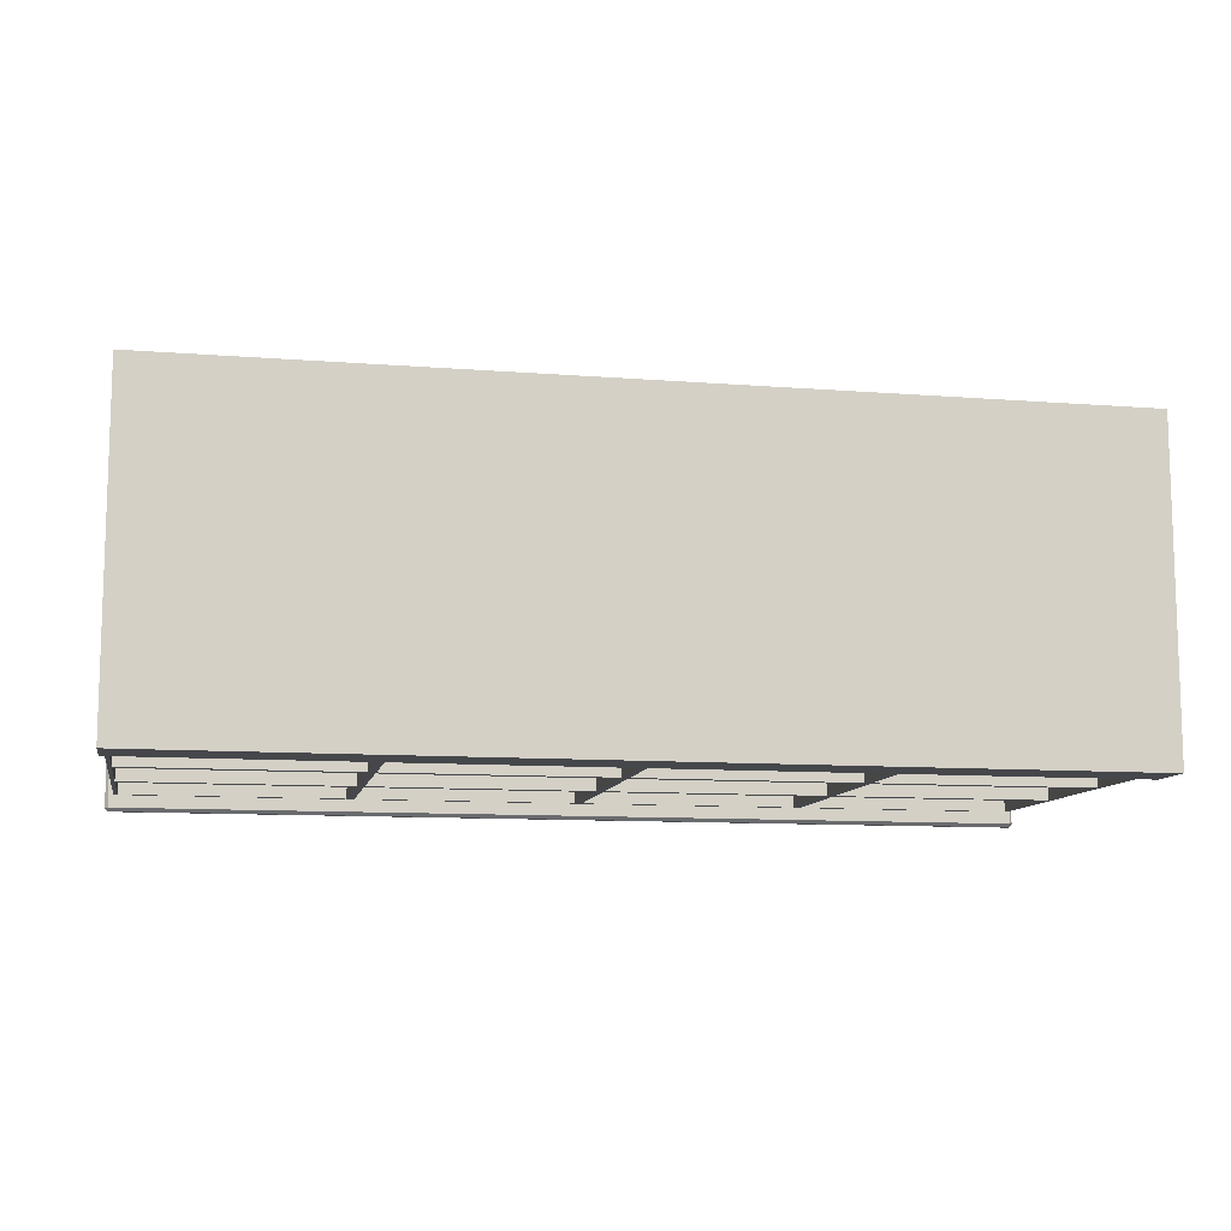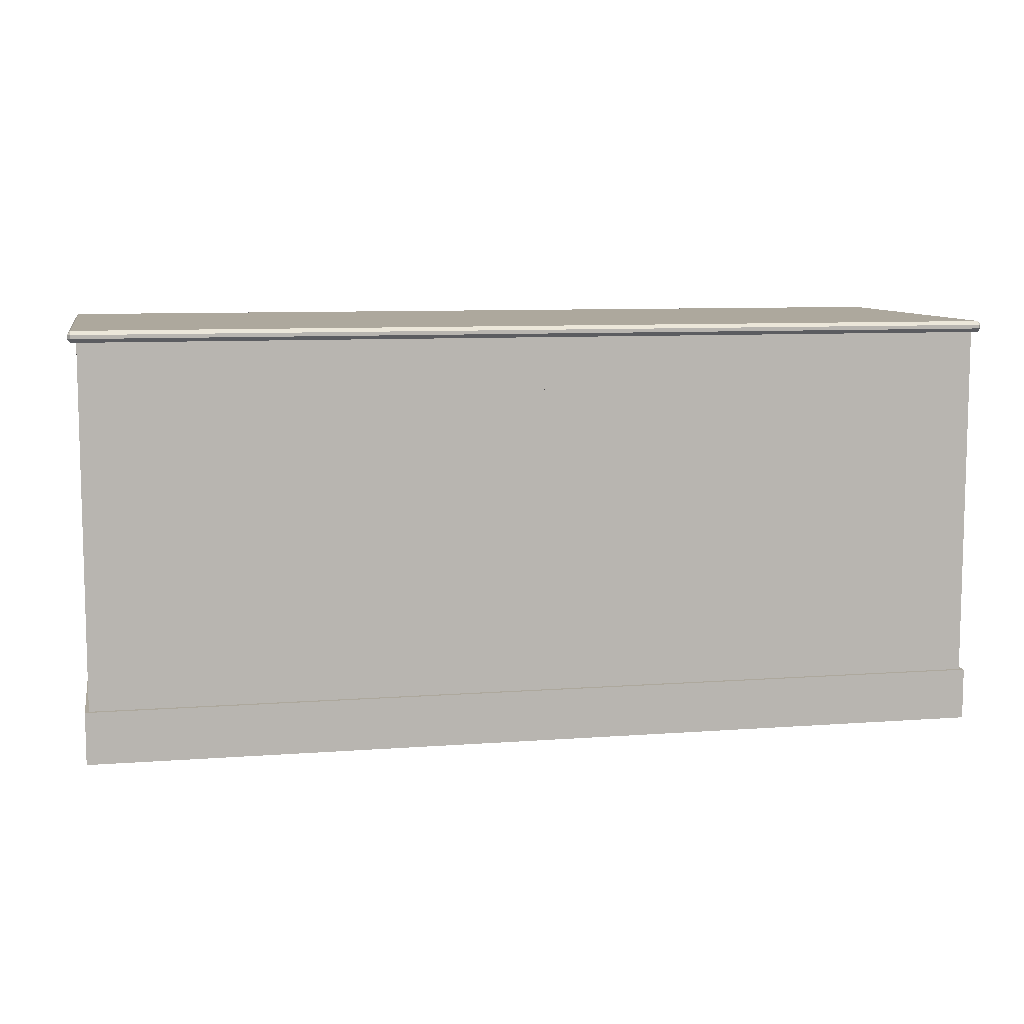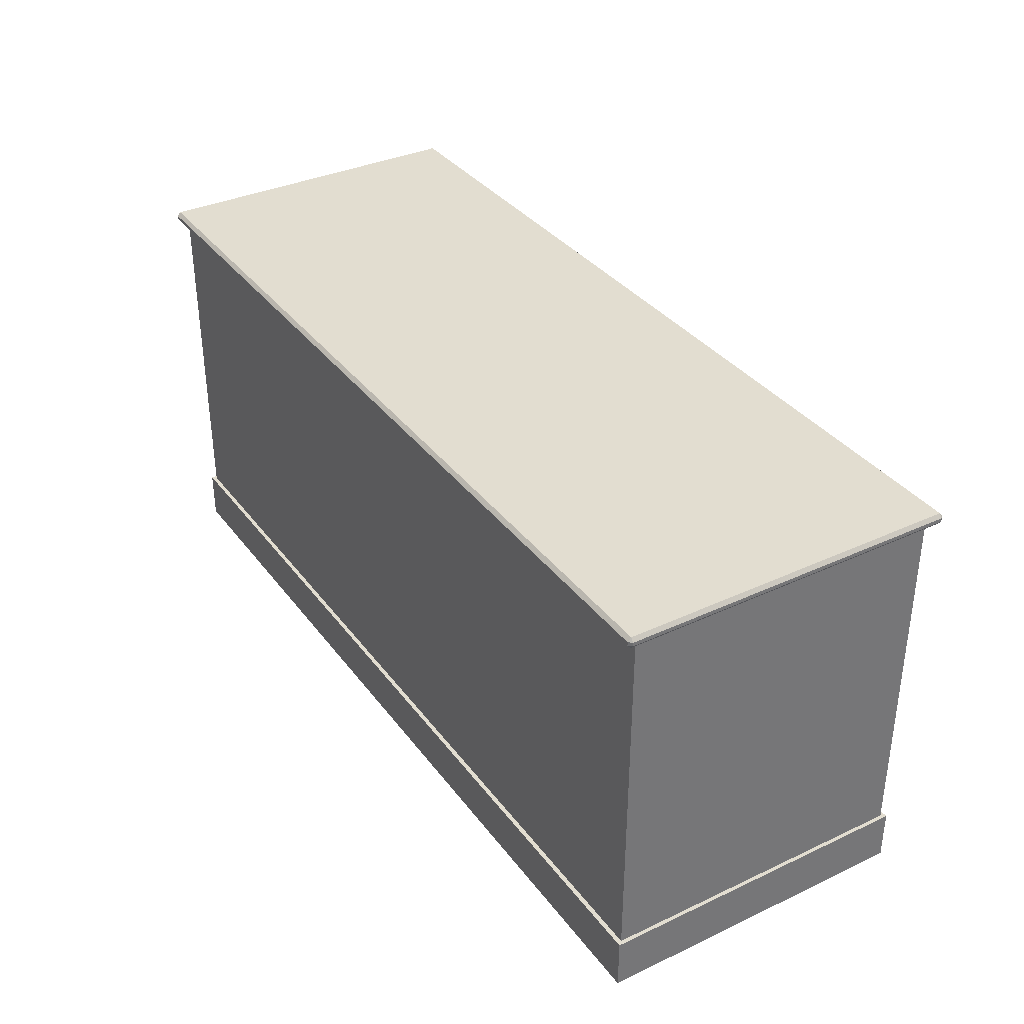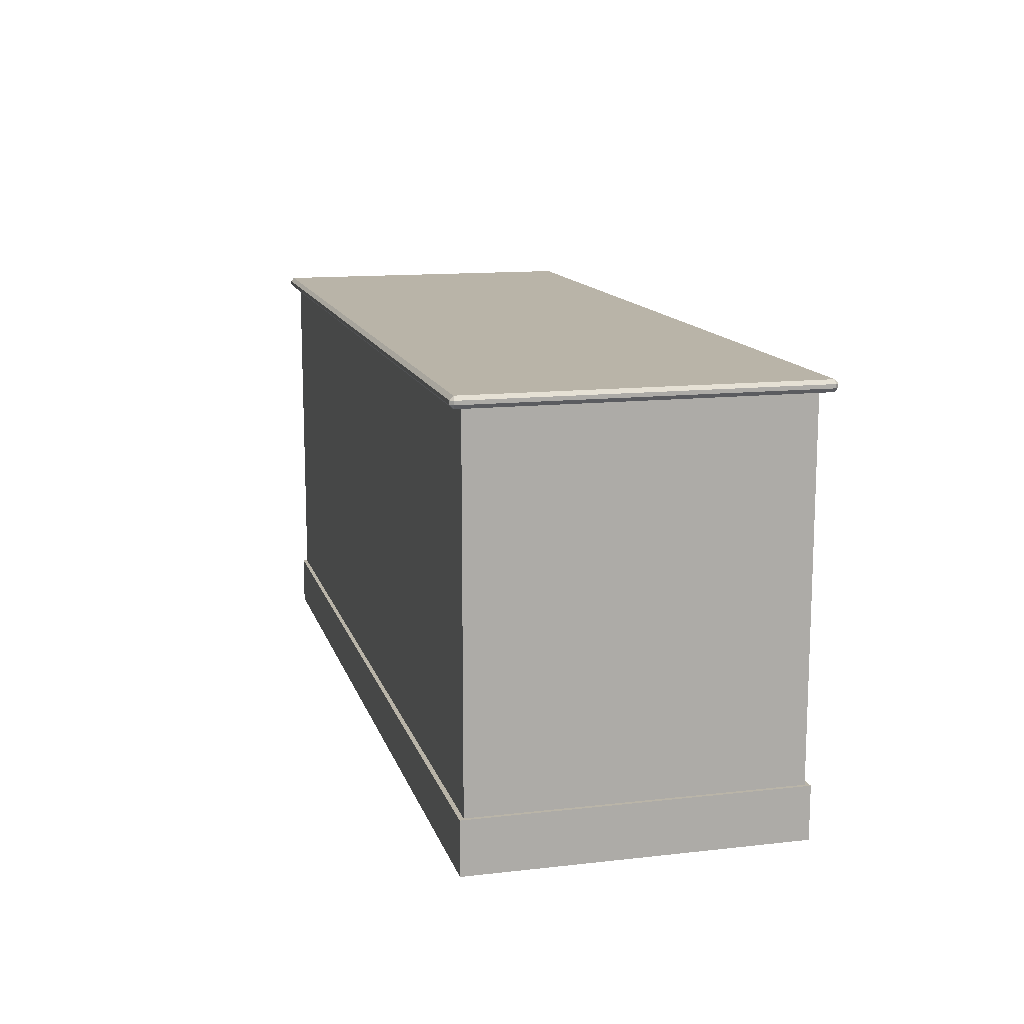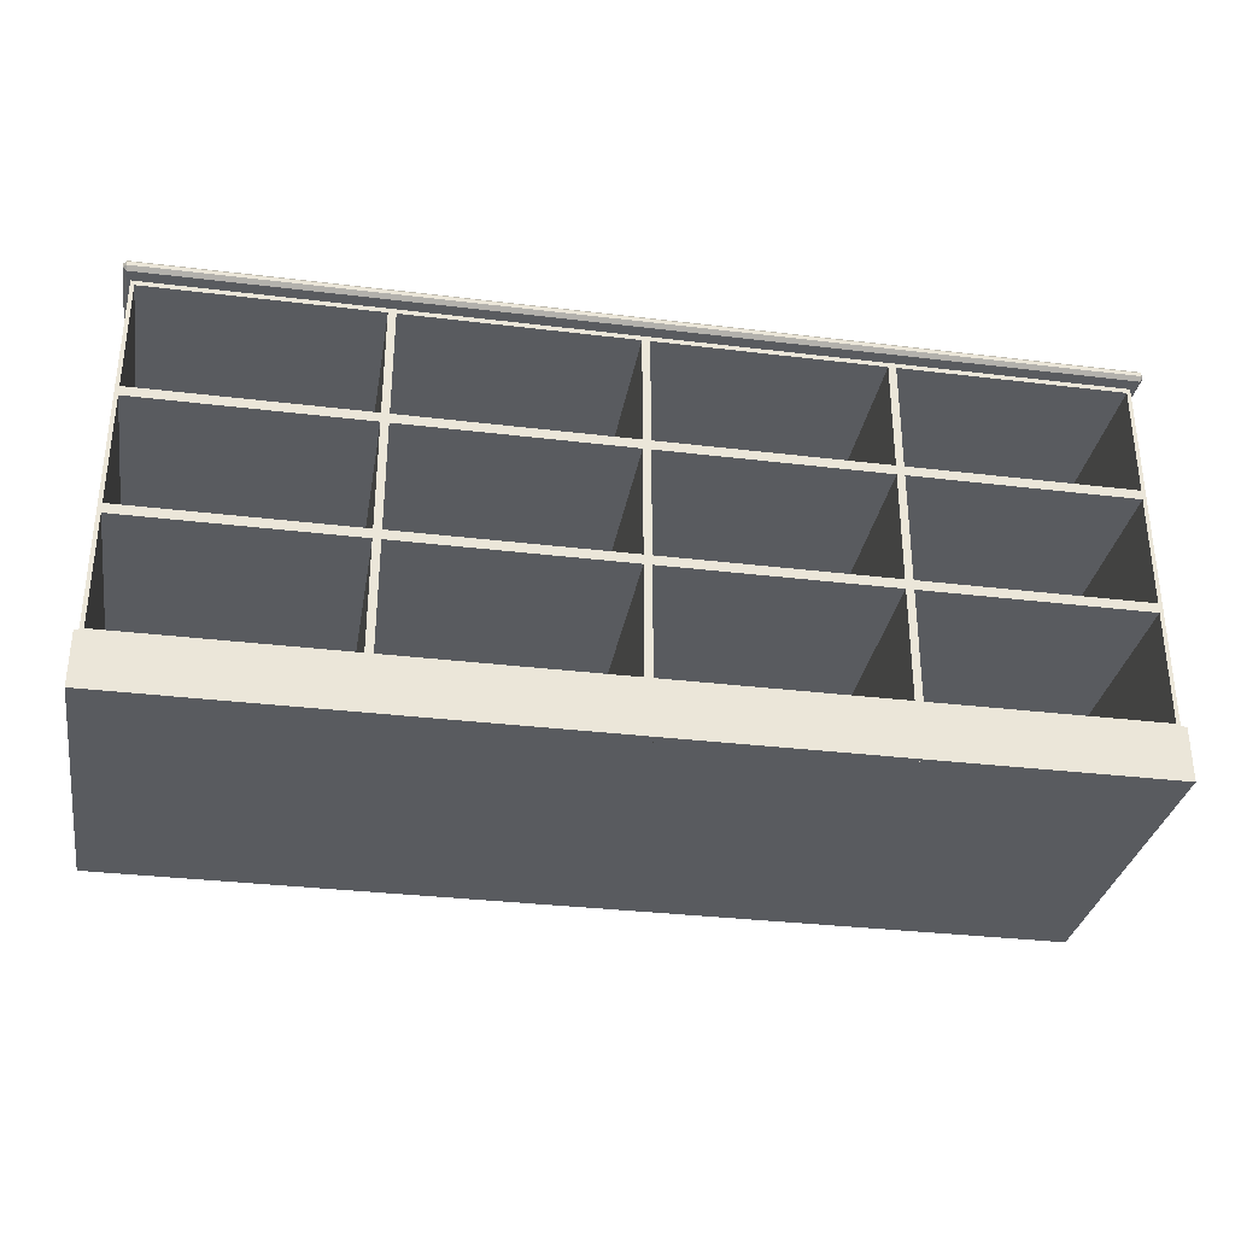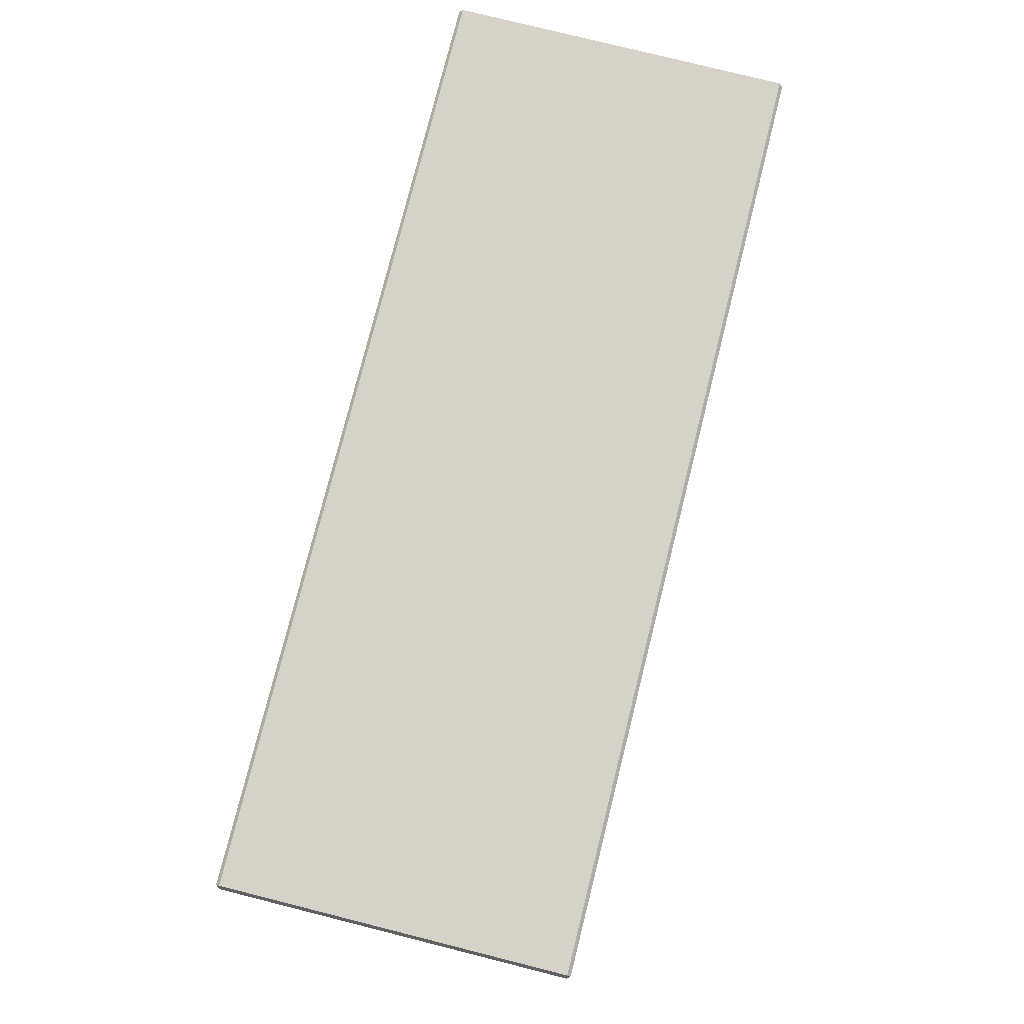
<metadata>
{"format":"obj","ext":"obj","renderer":"f3d","projection":"perspective","resolution":1024,"background":"white","views":[{"elev":-10.4,"azim":168.8,"up":"+Y"},{"elev":8.7,"azim":168.6,"up":"+Z"},{"elev":35.2,"azim":-121.7,"up":"+Z"},{"elev":13.2,"azim":-104.5,"up":"+Z"},{"elev":-32.2,"azim":-9.7,"up":"+Z"},{"elev":77.9,"azim":-75.9,"up":"+Z"}]}
</metadata>
<code>
o Dresser_224
v 0.9633 0.3692 0.3542
v 0.9633 0.3692 0.362
v -0.9633 0.3692 0.362
v -0.9633 0.3692 0.3542
v -0.9633 -0.3517 0.3542
v -0.9633 -0.3517 0.362
v 0.9633 -0.3517 0.362
v 0.9633 -0.3517 0.3542
v 0.9696 -0.3443 0.3542
v 0.9696 -0.3443 0.362
v 0.9696 0.3618 0.362
v 0.9696 0.3618 0.3542
v -0.9633 -0.3443 0.3699
v -0.9633 0.3618 0.3699
v 0.9633 0.3618 0.3699
v 0.9633 -0.3443 0.3699
v -0.9696 0.3618 0.3542
v -0.9696 0.3618 0.362
v -0.9696 -0.3443 0.362
v -0.9696 -0.3443 0.3542
v 0.9633 0.3618 0.3462
v -0.9633 0.3618 0.3462
v 0.9633 -0.3443 0.3462
v -0.9633 -0.3443 0.3462
v 0.9526 0.3464 0.09462
v 0.9526 -0.3186 0.09462
v 0.9526 -0.3186 0.3465
v 0.9526 0.3464 0.3465
v 0.9526 0.3464 -0.1573
v 0.9526 -0.3186 -0.1573
v 0.9526 0.3464 -0.4092
v 0.9526 -0.3186 -0.4092
v 0.9526 0.3464 -0.519
v 0.9526 -0.3186 -0.519
v 0.4835 -0.3186 -0.1674
v 0.4835 0.2419 -0.1674
v 0.4835 0.2419 -0.3991
v 0.4835 -0.3186 -0.3991
v 0.4756 0.3464 0.09462
v 0.4756 0.3464 0.3465
v -0.001409 0.3464 0.09462
v -0.001409 0.3464 0.3465
v -0.001409 0.3464 -0.1573
v 0.4756 0.3464 -0.1573
v -0.001409 0.3464 -0.4092
v 0.4756 0.3464 -0.4092
v -0.001409 0.3464 -0.519
v 0.4756 0.3464 -0.519
v 0.4756 -0.3186 -0.519
v -0.001409 -0.3186 -0.519
v 0.4756 -0.3279 -0.519
v 0.9605 -0.3279 -0.519
v -0.009315 -0.3279 -0.519
v -0.009316 0.3557 -0.519
v 0.4756 -0.3186 0.3465
v -0.001409 -0.3186 0.3465
v -0.001409 -0.3186 -0.4092
v 0.4756 -0.3186 -0.4092
v 0.4677 -0.3186 -0.3991
v 0.006493 -0.3186 -0.3991
v -0.001409 -0.3186 -0.1573
v 0.006493 -0.3186 -0.1674
v 0.4677 -0.3186 -0.1674
v 0.4756 -0.3186 -0.1573
v 0.4677 -0.3186 -0.1472
v 0.4677 -0.3186 0.08448
v 0.4756 -0.3186 0.09462
v 0.006493 -0.3186 -0.1472
v -0.001409 -0.3186 0.09462
v 0.006493 -0.3186 0.08448
v 0.4677 -0.3186 0.1048
v 0.4677 -0.3186 0.3364
v 0.006493 -0.3186 0.3364
v 0.006493 -0.3186 0.1048
v 0.4835 -0.3186 0.1048
v 0.4835 -0.3186 0.3364
v 0.9446 -0.3186 0.3364
v 0.9446 -0.3186 0.1048
v 0.4835 -0.3186 0.08448
v 0.4835 -0.3186 -0.1472
v 0.9446 -0.3186 -0.1472
v 0.9446 -0.3186 0.08448
v 0.9446 -0.3186 -0.3991
v 0.9446 -0.3186 -0.1674
v 0.4835 0.2419 0.1048
v 0.9446 0.2419 0.1048
v 0.4756 0.3557 -0.519
v 0.9605 0.3557 -0.519
v 0.9605 0.3557 -0.4092
v 0.4756 0.3557 -0.4092
v -0.009316 0.3557 -0.4092
v 0.9605 -0.3279 -0.4092
v -0.009315 -0.3279 -0.4092
v 0.4756 -0.3279 -0.4092
v 0.4835 0.2419 -0.1472
v 0.9446 0.2419 -0.1472
v 0.006493 0.2419 0.1048
v 0.4677 0.2419 0.1048
v 0.9446 0.2419 -0.3991
v 0.4835 0.2419 0.3364
v 0.006493 0.2419 0.3364
v 0.4677 0.2419 0.3364
v 0.9446 0.2419 0.3364
v 0.9446 0.2419 -0.1674
v 0.4835 0.2419 0.08448
v 0.9446 0.2419 0.08448
v 0.4677 0.2419 -0.3991
v 0.006493 0.2419 -0.3991
v 0.006493 0.2419 -0.1674
v 0.4677 0.2419 -0.1674
v 0.4677 0.2419 -0.1472
v 0.006493 0.2419 -0.1472
v 0.006493 0.2419 0.08448
v 0.4677 0.2419 0.08448
v -0.4705 -0.3186 -0.1674
v -0.4705 0.2419 -0.1674
v -0.4705 0.2419 -0.3991
v -0.4705 -0.3186 -0.3991
v -0.9554 -0.3186 0.09462
v -0.9554 0.3464 0.09462
v -0.9554 0.3464 0.3465
v -0.9554 -0.3186 0.3465
v -0.9554 -0.3186 -0.1573
v -0.9554 0.3464 -0.1573
v -0.9554 -0.3186 -0.4092
v -0.9554 0.3464 -0.4092
v -0.9554 -0.3186 -0.519
v -0.9554 0.3464 -0.519
v -0.4784 0.3464 0.09462
v -0.4784 0.3464 0.3465
v -0.4784 0.3464 -0.1573
v -0.4784 0.3464 -0.4092
v -0.4784 0.3464 -0.519
v -0.4784 -0.3186 -0.519
v -0.4784 -0.3279 -0.519
v 0.006495 -0.3279 -0.519
v -0.9633 -0.3279 -0.519
v -0.9633 0.3557 -0.519
v -0.4784 -0.3186 0.3465
v -0.4784 -0.3186 -0.4092
v -0.4863 -0.3186 -0.3991
v -0.9475 -0.3186 -0.3991
v -0.9475 -0.3186 -0.1674
v -0.4863 -0.3186 -0.1674
v -0.4784 -0.3186 -0.1573
v -0.4863 -0.3186 -0.1472
v -0.4863 -0.3186 0.08448
v -0.4784 -0.3186 0.09462
v -0.9475 -0.3186 -0.1472
v -0.9475 -0.3186 0.08448
v -0.4863 -0.3186 0.1048
v -0.4863 -0.3186 0.3364
v -0.9475 -0.3186 0.3364
v -0.9475 -0.3186 0.1048
v -0.4705 -0.3186 0.1048
v -0.4705 -0.3186 0.3364
v -0.009313 -0.3186 0.3364
v -0.009313 -0.3186 0.1048
v -0.4705 -0.3186 0.08448
v -0.4705 -0.3186 -0.1472
v -0.009313 -0.3186 -0.1472
v -0.009313 -0.3186 0.08448
v -0.009313 -0.3186 -0.3991
v -0.009313 -0.3186 -0.1674
v -0.4705 0.2419 0.1048
v -0.009313 0.2419 0.1048
v -0.4784 0.3557 -0.519
v 0.006495 0.3557 -0.519
v 0.006495 0.3557 -0.4092
v -0.4784 0.3557 -0.4092
v -0.9633 0.3557 -0.4092
v 0.006495 -0.3279 -0.4092
v -0.9633 -0.3279 -0.4092
v -0.4784 -0.3279 -0.4092
v -0.4705 0.2419 -0.1472
v -0.009313 0.2419 -0.1472
v -0.9475 0.2419 0.1048
v -0.4863 0.2419 0.1048
v -0.009313 0.2419 -0.3991
v -0.4705 0.2419 0.3364
v -0.9475 0.2419 0.3364
v -0.4863 0.2419 0.3364
v -0.009313 0.2419 0.3364
v -0.009313 0.2419 -0.1674
v -0.4705 0.2419 0.08448
v -0.009313 0.2419 0.08448
v -0.4863 0.2419 -0.3991
v -0.9475 0.2419 -0.3991
v -0.9475 0.2419 -0.1674
v -0.4863 0.2419 -0.1674
v -0.4863 0.2419 -0.1472
v -0.9475 0.2419 -0.1472
v -0.9475 0.2419 0.08448
v -0.4863 0.2419 0.08448
f 1 3 2
f 1 4 3
f 5 7 6
f 5 8 7
f 9 11 10
f 9 12 11
f 13 15 14
f 13 16 15
f 17 19 18
f 17 20 19
f 12 21 1
f 4 22 17
f 9 8 23
f 5 20 24
f 11 2 15
f 10 16 7
f 3 18 14
f 6 13 19
f 12 23 21
f 12 9 23
f 4 21 22
f 4 1 21
f 8 24 23
f 8 5 24
f 20 22 24
f 20 17 22
f 15 10 11
f 15 16 10
f 14 2 3
f 14 15 2
f 16 6 7
f 16 13 6
f 13 18 19
f 13 14 18
f 5 19 20
f 5 6 19
f 3 17 18
f 3 4 17
f 11 1 2
f 11 12 1
f 9 7 8
f 9 10 7
f 24 21 23
f 24 22 21
f 25 27 26
f 25 28 27
f 29 25 26
f 29 26 30
f 31 29 30
f 31 30 32
f 33 31 32
f 33 32 34
f 35 37 36
f 35 38 37
f 39 28 25
f 39 40 28
f 41 40 39
f 41 42 40
f 43 41 39
f 43 39 44
f 44 39 25
f 45 43 44
f 45 44 46
f 47 45 46
f 47 46 48
f 48 46 31
f 48 31 33
f 46 29 31
f 46 44 29
f 44 25 29
f 49 47 48
f 49 50 47
f 34 49 48
f 34 48 33
f 34 51 49
f 34 52 51
f 49 53 50
f 49 51 53
f 50 54 47
f 50 53 54
f 55 28 40
f 55 27 28
f 56 55 40
f 56 40 42
f 49 57 50
f 49 58 57
f 34 58 49
f 34 32 58
f 59 57 58
f 59 60 57
f 60 61 57
f 60 62 61
f 63 59 58
f 63 58 64
f 62 64 61
f 62 63 64
f 65 61 64
f 66 65 64
f 66 64 67
f 65 68 61
f 68 69 61
f 68 70 69
f 70 67 69
f 70 66 67
f 71 69 67
f 72 71 67
f 72 67 55
f 73 72 55
f 73 55 56
f 74 56 69
f 74 73 56
f 71 74 69
f 75 55 67
f 75 76 55
f 76 27 55
f 76 77 27
f 77 26 27
f 77 78 26
f 78 67 26
f 78 75 67
f 79 26 67
f 80 79 67
f 80 67 64
f 81 80 64
f 81 64 30
f 82 30 26
f 82 81 30
f 79 82 26
f 35 30 64
f 38 35 64
f 38 64 58
f 83 38 58
f 83 58 32
f 84 32 30
f 84 83 32
f 35 84 30
f 75 86 85
f 75 78 86
f 87 89 88
f 87 90 89
f 54 90 87
f 54 91 90
f 88 92 52
f 88 89 92
f 51 93 53
f 51 94 93
f 52 94 51
f 52 92 94
f 53 91 54
f 53 93 91
f 58 92 32
f 58 94 92
f 57 94 58
f 57 93 94
f 32 92 89
f 32 89 31
f 48 88 33
f 48 87 88
f 47 87 48
f 47 54 87
f 33 88 52
f 33 52 34
f 45 93 57
f 45 91 93
f 46 91 45
f 46 90 91
f 31 90 46
f 31 89 90
f 80 96 95
f 80 81 96
f 74 98 97
f 74 71 98
f 38 99 37
f 38 83 99
f 76 85 100
f 76 75 85
f 98 101 97
f 98 102 101
f 86 100 85
f 86 103 100
f 99 36 37
f 99 104 36
f 96 105 95
f 96 106 105
f 107 109 108
f 107 110 109
f 111 113 112
f 111 114 113
f 82 105 106
f 82 79 105
f 84 36 104
f 84 35 36
f 60 107 108
f 60 59 107
f 70 112 113
f 70 68 112
f 62 108 109
f 62 60 108
f 72 101 102
f 72 73 101
f 65 114 111
f 65 66 114
f 77 100 103
f 77 76 100
f 59 110 107
f 59 63 110
f 73 97 101
f 73 74 97
f 81 106 96
f 81 82 106
f 68 111 112
f 68 65 111
f 78 103 86
f 78 77 103
f 83 104 99
f 83 84 104
f 63 109 110
f 63 62 109
f 71 102 98
f 71 72 102
f 79 95 105
f 79 80 95
f 66 113 114
f 66 70 113
f 41 56 69
f 41 42 56
f 43 41 69
f 43 69 61
f 45 43 61
f 45 61 57
f 47 45 57
f 47 57 50
f 115 117 116
f 115 118 117
f 119 121 120
f 119 122 121
f 123 119 120
f 123 120 124
f 125 123 124
f 125 124 126
f 127 125 126
f 127 126 128
f 129 42 41
f 129 130 42
f 120 130 129
f 120 121 130
f 124 120 129
f 124 129 131
f 131 129 41
f 126 124 131
f 126 131 132
f 128 126 132
f 128 132 133
f 133 132 45
f 133 45 47
f 132 43 45
f 132 131 43
f 131 41 43
f 134 128 133
f 134 127 128
f 50 134 133
f 50 133 47
f 50 135 134
f 50 136 135
f 134 137 127
f 134 135 137
f 127 138 128
f 127 137 138
f 139 42 130
f 139 56 42
f 122 139 130
f 122 130 121
f 134 125 127
f 134 140 125
f 50 140 134
f 50 57 140
f 141 125 140
f 141 142 125
f 142 123 125
f 142 143 123
f 144 141 140
f 144 140 145
f 143 145 123
f 143 144 145
f 146 123 145
f 147 146 145
f 147 145 148
f 146 149 123
f 149 119 123
f 149 150 119
f 150 148 119
f 150 147 148
f 151 119 148
f 152 151 148
f 152 148 139
f 153 152 139
f 153 139 122
f 154 122 119
f 154 153 122
f 151 154 119
f 155 139 148
f 155 156 139
f 156 56 139
f 156 157 56
f 157 69 56
f 157 158 69
f 158 148 69
f 158 155 148
f 159 69 148
f 160 159 148
f 160 148 145
f 161 160 145
f 161 145 61
f 162 61 69
f 162 161 61
f 159 162 69
f 115 61 145
f 118 115 145
f 118 145 140
f 163 118 140
f 163 140 57
f 164 57 61
f 164 163 57
f 115 164 61
f 155 166 165
f 155 158 166
f 167 169 168
f 167 170 169
f 138 170 167
f 138 171 170
f 168 172 136
f 168 169 172
f 135 173 137
f 135 174 173
f 136 174 135
f 136 172 174
f 137 171 138
f 137 173 171
f 140 172 57
f 140 174 172
f 125 174 140
f 125 173 174
f 57 172 169
f 57 169 45
f 133 168 47
f 133 167 168
f 128 167 133
f 128 138 167
f 47 168 136
f 47 136 50
f 126 173 125
f 126 171 173
f 132 171 126
f 132 170 171
f 45 170 132
f 45 169 170
f 160 176 175
f 160 161 176
f 154 178 177
f 154 151 178
f 118 179 117
f 118 163 179
f 156 165 180
f 156 155 165
f 178 181 177
f 178 182 181
f 166 180 165
f 166 183 180
f 179 116 117
f 179 184 116
f 176 185 175
f 176 186 185
f 187 189 188
f 187 190 189
f 191 193 192
f 191 194 193
f 162 185 186
f 162 159 185
f 164 116 184
f 164 115 116
f 142 187 188
f 142 141 187
f 150 192 193
f 150 149 192
f 143 188 189
f 143 142 188
f 152 181 182
f 152 153 181
f 146 194 191
f 146 147 194
f 157 180 183
f 157 156 180
f 141 190 187
f 141 144 190
f 153 177 181
f 153 154 177
f 161 186 176
f 161 162 186
f 149 191 192
f 149 146 191
f 158 183 166
f 158 157 183
f 163 184 179
f 163 164 184
f 144 189 190
f 144 143 189
f 151 182 178
f 151 152 182
f 159 175 185
f 159 160 175
f 147 193 194
f 147 150 193

</code>
